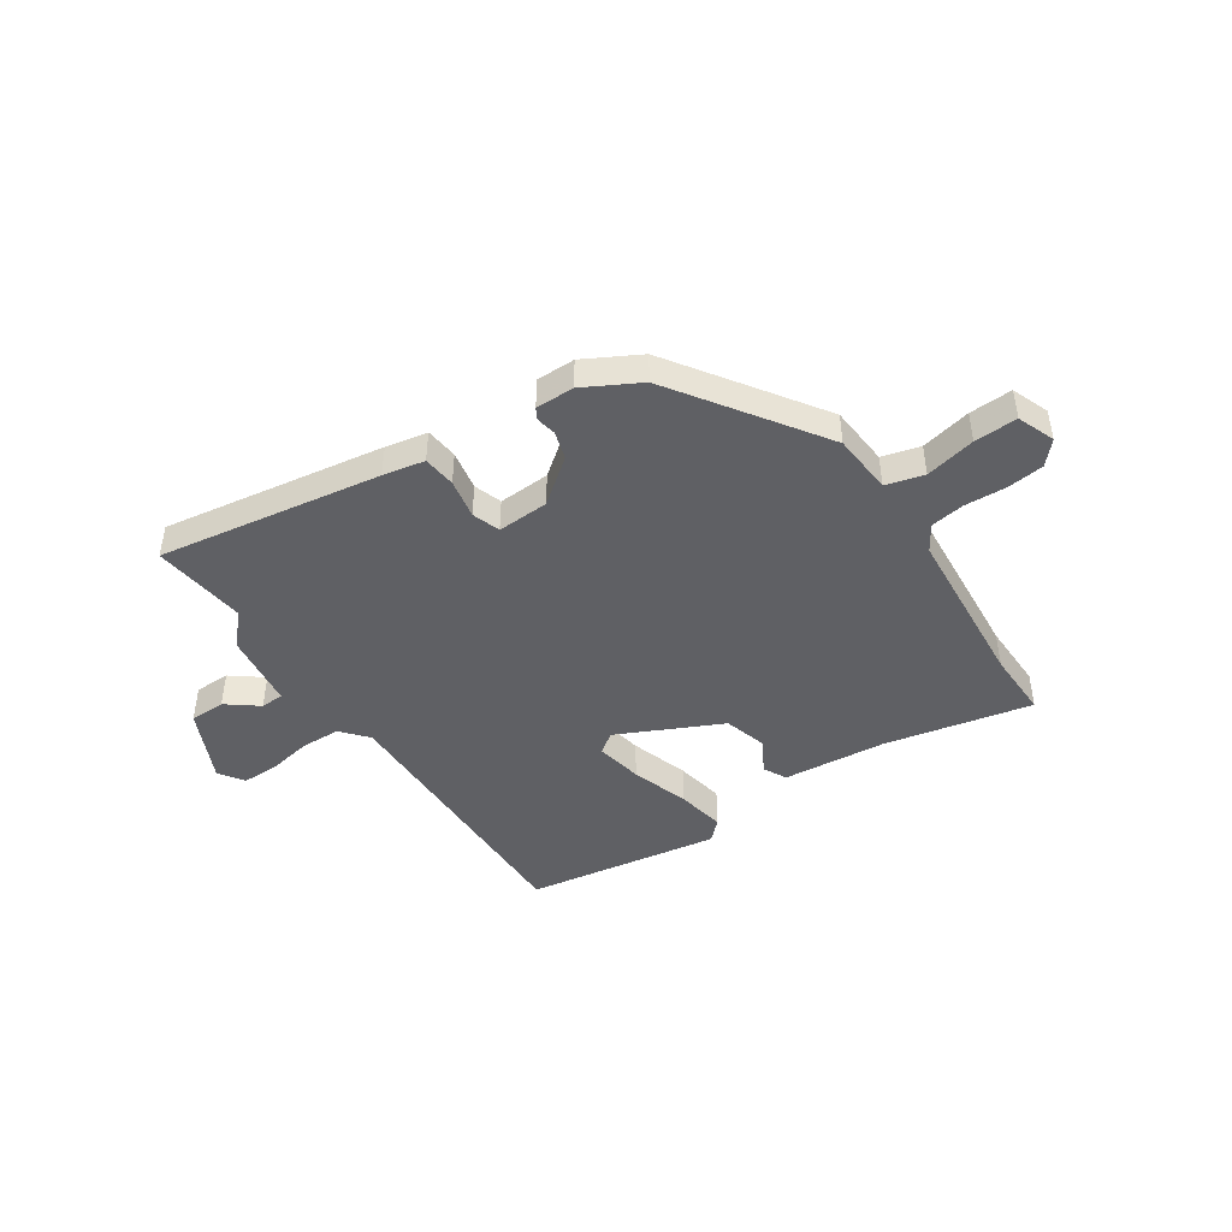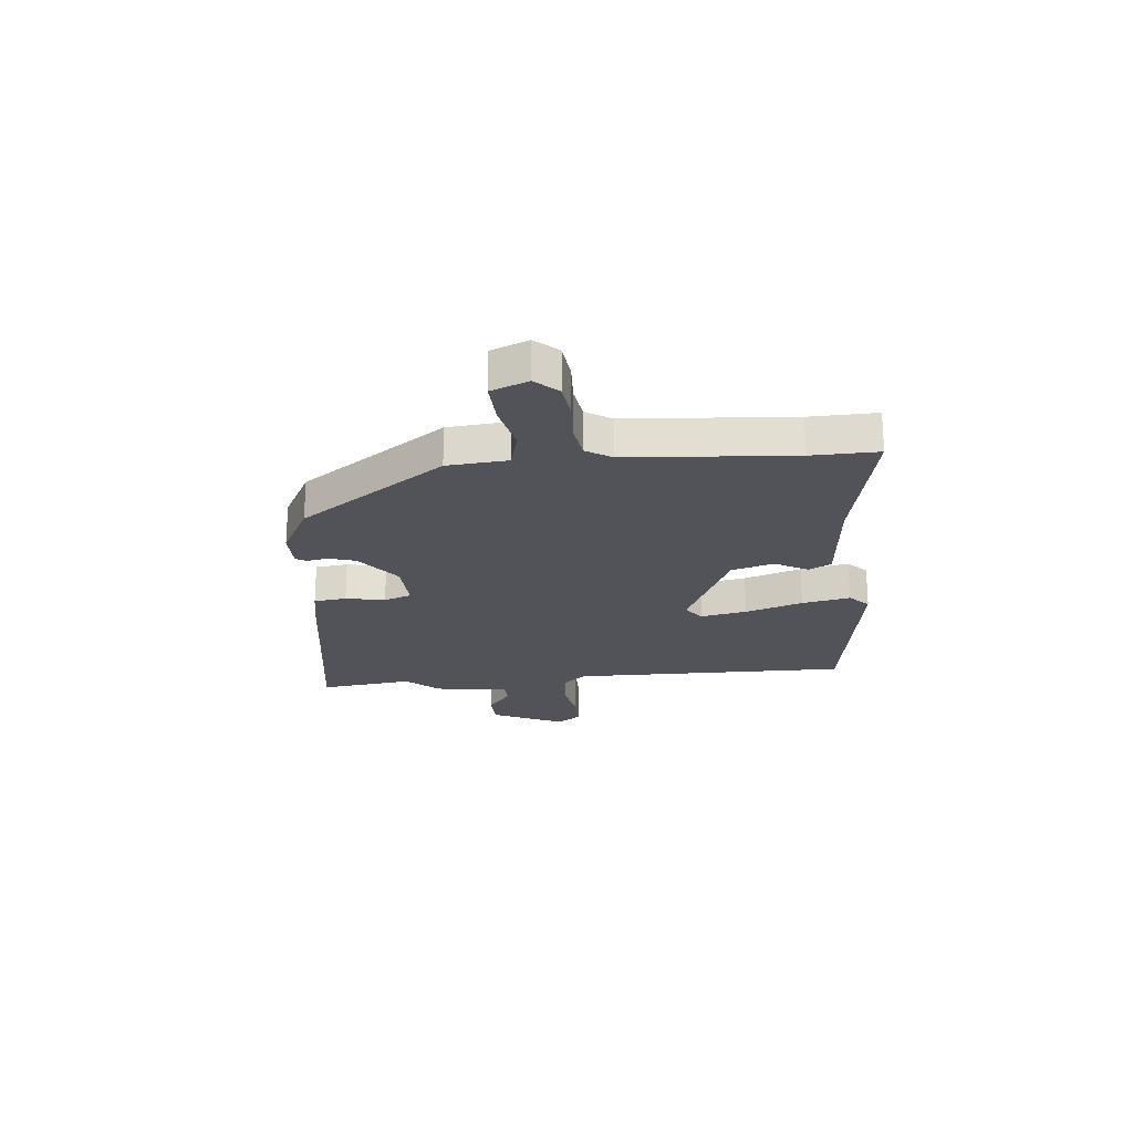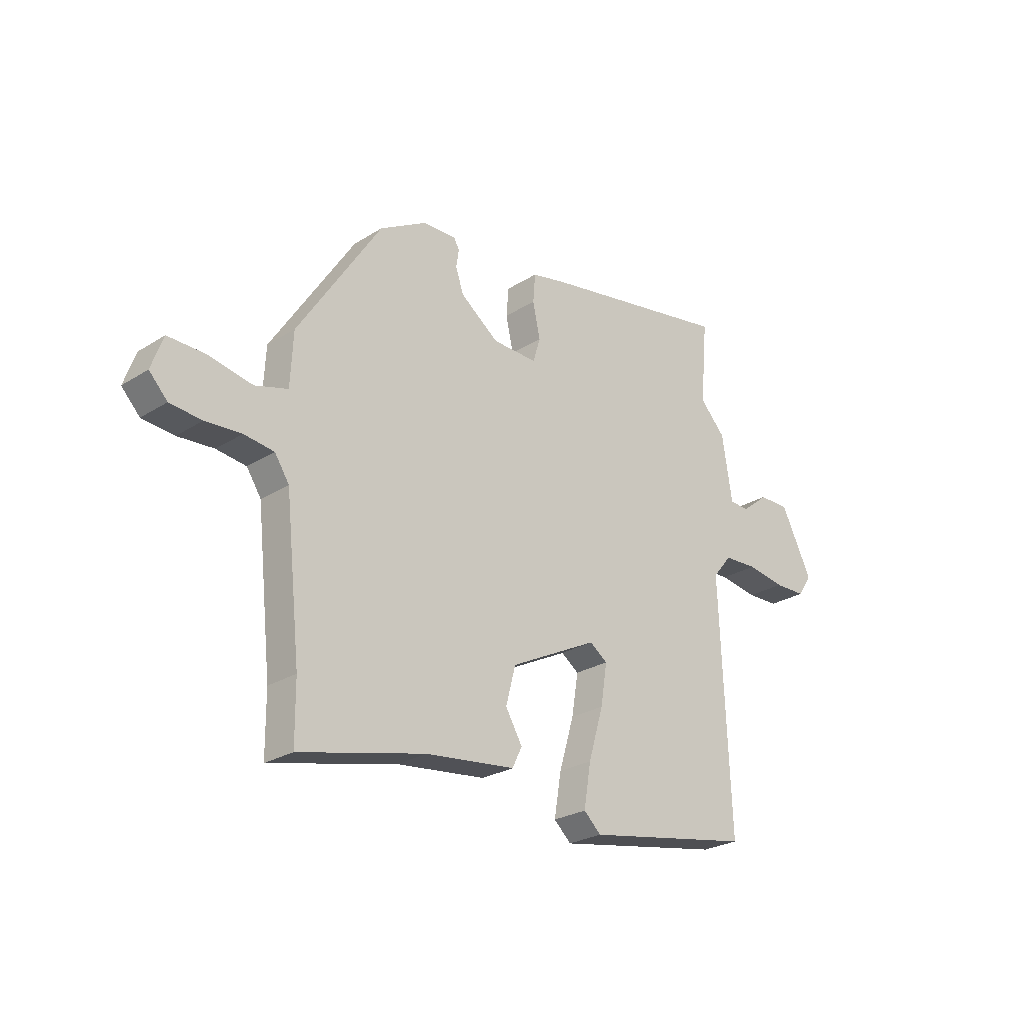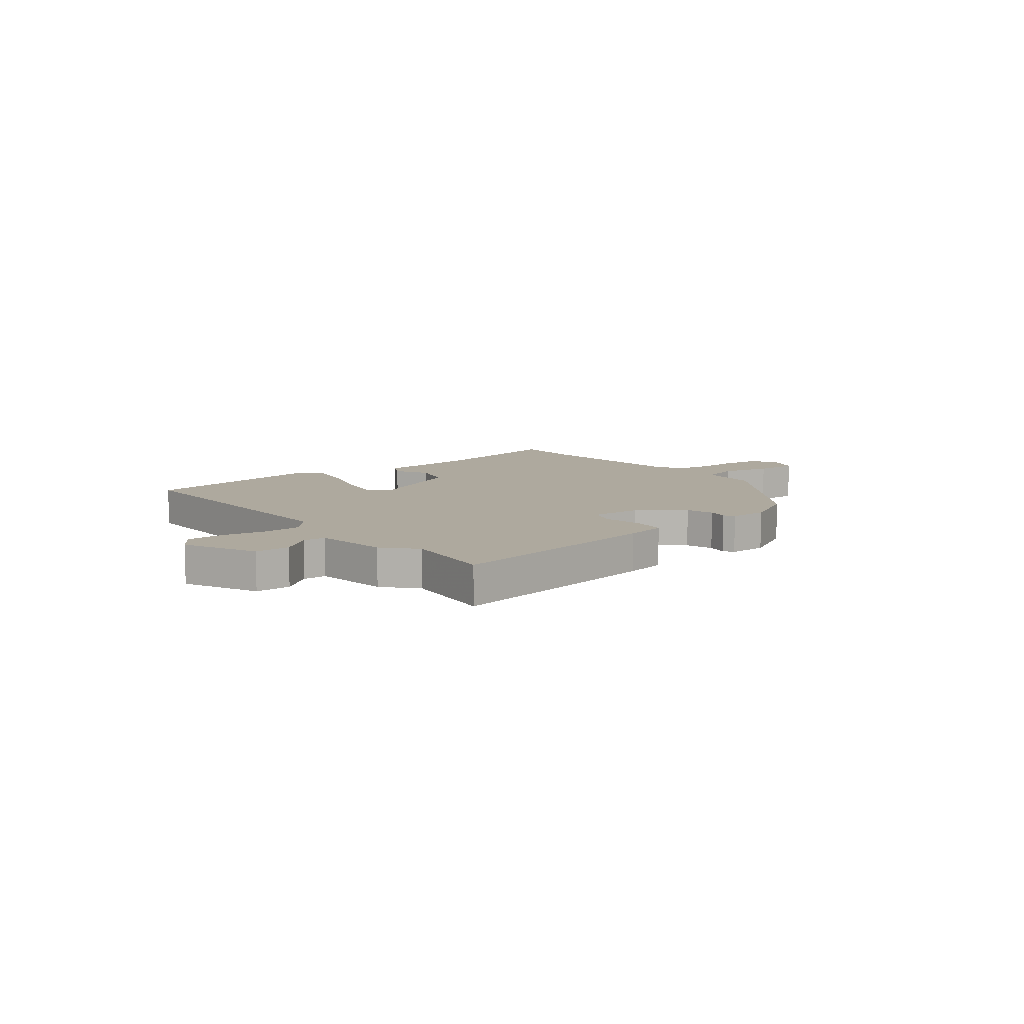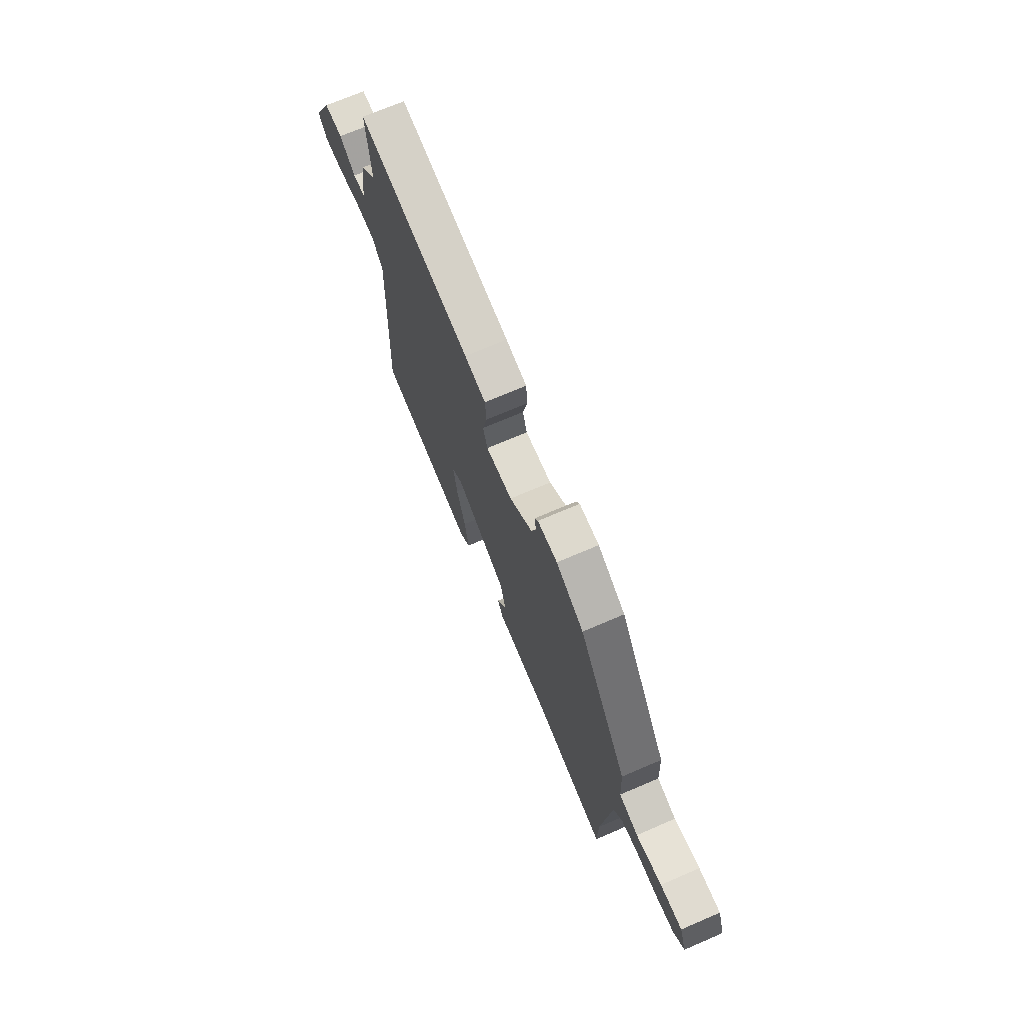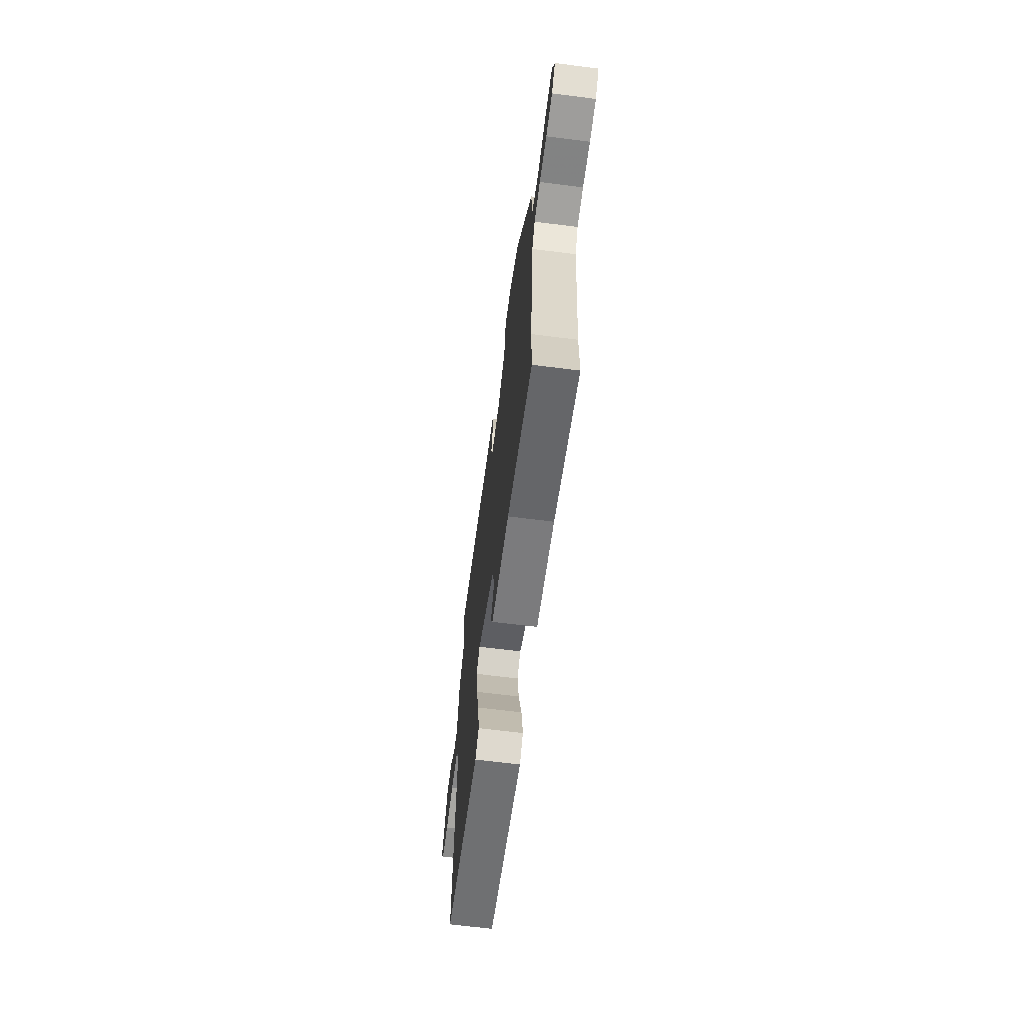
<metadata>
{"format":"obj","ext":"obj","renderer":"f3d","projection":"perspective","resolution":1024,"background":"white","views":[{"elev":-45.2,"azim":35.3,"up":"+Y"},{"elev":-22.6,"azim":97.3,"up":"+Y"},{"elev":-25.8,"azim":135.0,"up":"+Z"},{"elev":9.1,"azim":-36.9,"up":"+Y"},{"elev":70.6,"azim":66.7,"up":"+Z"},{"elev":-65.4,"azim":82.7,"up":"+Z"}]}
</metadata>
<code>
v -0.531 0.07 -0.46
v -0.51 0.07 0.061
v -0.551 0.07 0.111
v -0.624 0.07 0.115
v -0.706 0.07 0.102
v -0.774 0.07 0.104
v -0.804 0.07 0.15
v -0.737 0.07 0.284
v -0.671 0.07 0.283
v -0.614 0.07 0.237
v -0.571 0.07 0.238
v -0.549 0.07 0.377
v -0.494 0.07 0.435
v -0.51 0.07 0.61
v -0.098 0.07 0.534
v -0.021 0.07 0.517
v -0.016 0.07 0.456
v -0.032 0.07 0.383
v -0.016 0.07 0.331
v 0.08 0.07 0.333
v 0.163 0.07 0.394
v 0.18 0.07 0.445
v 0.174 0.07 0.483
v 0.186 0.07 0.503
v 0.258 0.07 0.501
v 0.359 0.07 0.443
v 0.538 0.07 0.166
v 0.544 0.07 0.053
v 0.614 0.07 0.032
v 0.708 0.07 0.05
v 0.788 0.07 0.051
v 0.813 0.07 -0.019
v 0.774 0.07 -0.06
v 0.706 0.07 -0.066
v 0.629 0.07 -0.06
v 0.565 0.07 -0.068
v 0.534 0.07 -0.115
v 0.501 0.07 -0.423
v 0.5 0.07 -0.548
v 0.23 0.07 -0.483
v 0.038 0.07 -0.46
v 0.017 0.07 -0.417
v 0.053 0.07 -0.356
v 0.032 0.07 -0.276
v -0.157 0.07 -0.18
v -0.195 0.07 -0.207
v -0.181 0.07 -0.294
v -0.149 0.07 -0.402
v -0.134 0.07 -0.493
v -0.171 0.07 -0.527
v -0.531 0 -0.46
v -0.51 0 0.061
v -0.551 0 0.111
v -0.624 0 0.115
v -0.706 0 0.102
v -0.774 0 0.104
v -0.804 0 0.15
v -0.737 0 0.284
v -0.671 0 0.283
v -0.614 0 0.237
v -0.571 0 0.238
v -0.549 0 0.377
v -0.494 0 0.435
v -0.51 0 0.61
v -0.098 0 0.534
v -0.021 0 0.517
v -0.016 0 0.456
v -0.032 0 0.383
v -0.016 0 0.331
v 0.08 0 0.333
v 0.163 0 0.394
v 0.18 0 0.445
v 0.174 0 0.483
v 0.186 0 0.503
v 0.258 0 0.501
v 0.359 0 0.443
v 0.538 0 0.166
v 0.544 0 0.053
v 0.614 0 0.032
v 0.708 0 0.05
v 0.788 0 0.051
v 0.813 0 -0.019
v 0.774 0 -0.06
v 0.706 0 -0.066
v 0.629 0 -0.06
v 0.565 0 -0.068
v 0.534 0 -0.115
v 0.501 0 -0.423
v 0.5 0 -0.548
v 0.23 0 -0.483
v 0.038 0 -0.46
v 0.017 0 -0.417
v 0.053 0 -0.356
v 0.032 0 -0.276
v -0.157 0 -0.18
v -0.195 0 -0.207
v -0.181 0 -0.294
v -0.149 0 -0.402
v -0.134 0 -0.493
v -0.171 0 -0.527
f 50 1 2
f 49 50 2
f 48 49 2
f 47 48 2
f 46 47 2 3
f 45 46 3
f 44 45 3
f 40 41 42 43
f 40 43 44
f 39 40 44
f 38 39 44
f 37 38 44 3
f 33 34 35
f 32 33 35
f 31 32 35
f 30 31 35
f 29 30 35
f 28 29 35 36
f 26 27 28
f 25 26 28
f 24 25 28
f 23 24 28
f 22 23 28
f 28 36 37
f 22 28 37
f 21 22 37
f 16 17 18
f 15 16 18
f 14 15 18
f 13 14 18
f 13 18 19
f 12 13 19
f 11 12 19
f 8 9 10
f 7 8 10
f 6 7 10
f 5 6 10
f 4 5 10
f 3 4 10 11
f 11 19 20
f 3 11 20
f 37 3 20
f 20 21 37
f 52 51 100
f 52 100 99
f 52 99 98
f 52 98 97
f 53 52 97 96
f 53 96 95
f 53 95 94
f 93 92 91 90
f 94 93 90
f 94 90 89
f 94 89 88
f 53 94 88 87
f 85 84 83
f 85 83 82
f 85 82 81
f 85 81 80
f 85 80 79
f 86 85 79 78
f 78 77 76
f 78 76 75
f 78 75 74
f 78 74 73
f 78 73 72
f 87 86 78
f 87 78 72
f 87 72 71
f 68 67 66
f 68 66 65
f 68 65 64
f 68 64 63
f 69 68 63
f 69 63 62
f 69 62 61
f 60 59 58
f 60 58 57
f 60 57 56
f 60 56 55
f 60 55 54
f 61 60 54 53
f 70 69 61
f 70 61 53
f 70 53 87
f 87 71 70
f 1 51 52 2
f 2 52 53 3
f 3 53 54 4
f 4 54 55 5
f 5 55 56 6
f 6 56 57 7
f 7 57 58 8
f 8 58 59 9
f 9 59 60 10
f 10 60 61 11
f 11 61 62 12
f 12 62 63 13
f 13 63 64 14
f 14 64 65 15
f 15 65 66 16
f 16 66 67 17
f 17 67 68 18
f 18 68 69 19
f 19 69 70 20
f 20 70 71 21
f 21 71 72 22
f 22 72 73 23
f 23 73 74 24
f 24 74 75 25
f 25 75 76 26
f 26 76 77 27
f 27 77 78 28
f 28 78 79 29
f 29 79 80 30
f 30 80 81 31
f 31 81 82 32
f 32 82 83 33
f 33 83 84 34
f 34 84 85 35
f 35 85 86 36
f 36 86 87 37
f 37 87 88 38
f 38 88 89 39
f 39 89 90 40
f 40 90 91 41
f 41 91 92 42
f 42 92 93 43
f 43 93 94 44
f 44 94 95 45
f 45 95 96 46
f 46 96 97 47
f 47 97 98 48
f 48 98 99 49
f 49 99 100 50
f 50 100 51 1

</code>
